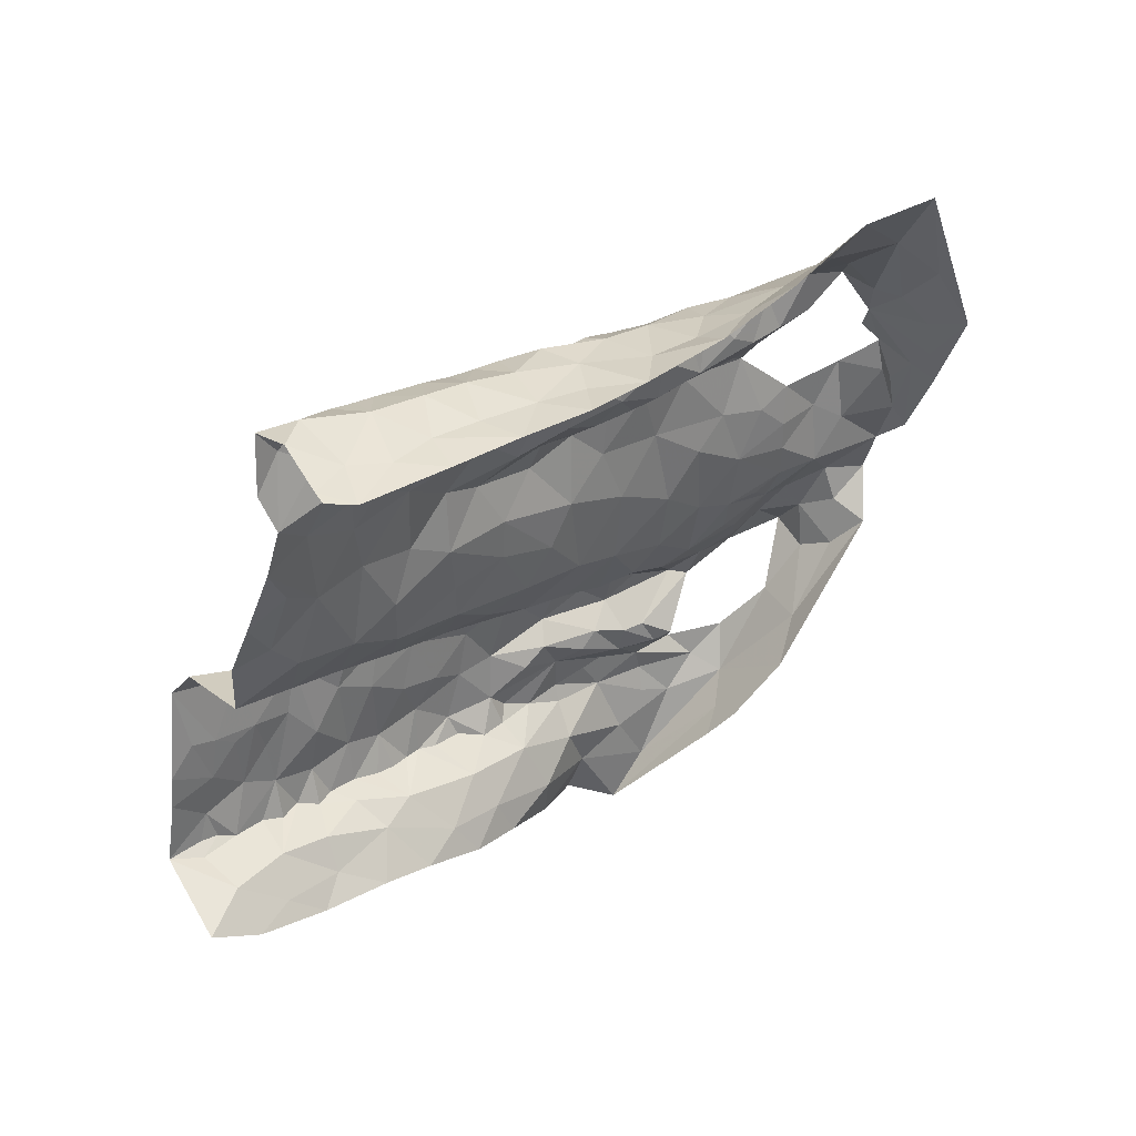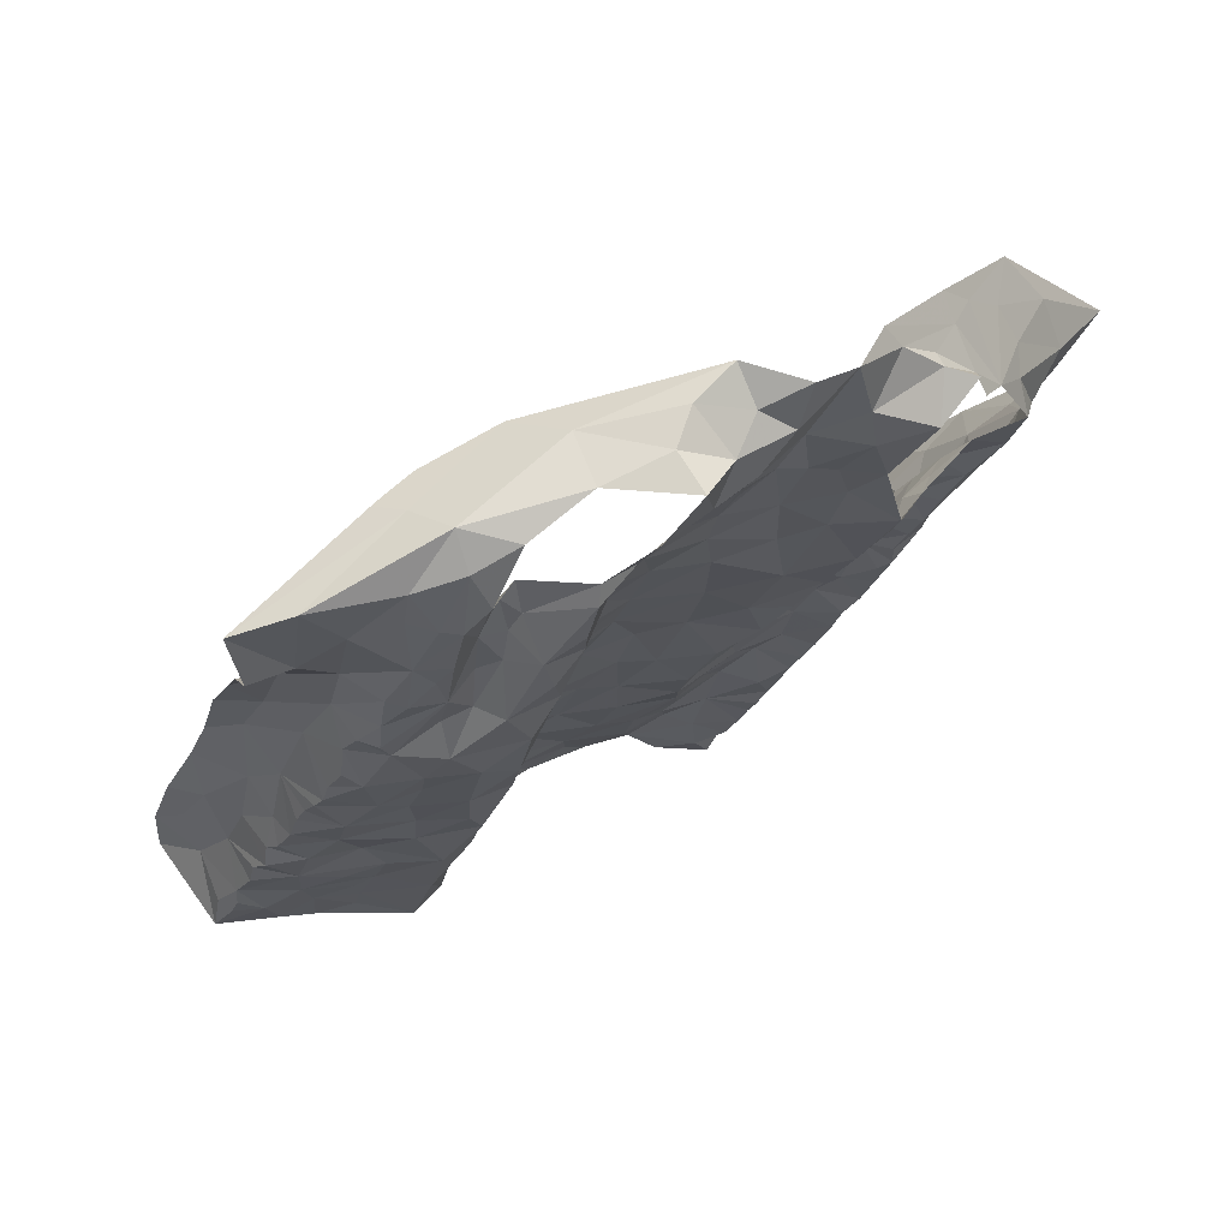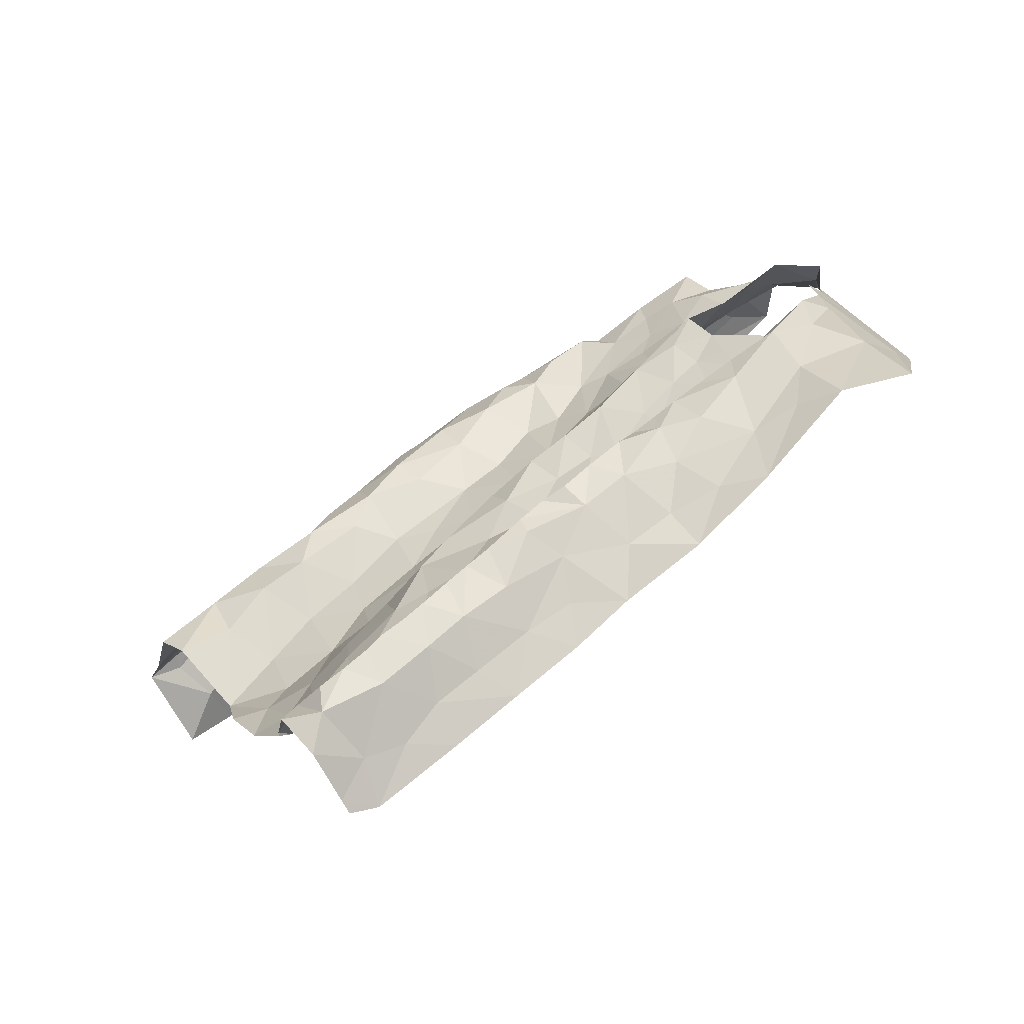
<metadata>
{"format":"obj","ext":"obj","renderer":"f3d","projection":"perspective","resolution":1024,"background":"white","views":[{"elev":-46.4,"azim":73.6,"up":"+Z"},{"elev":30.8,"azim":-35.1,"up":"+Y"},{"elev":-0.8,"azim":66.0,"up":"+Z"}]}
</metadata>
<code>
v -0.5709 0.1399 -1.071
v -0.5642 0.1692 -1.044
v -0.5663 0.2057 -1.026
v -0.5632 0.2309 -1.001
v -0.5637 0.2528 -0.9913
v -0.5584 0.3003 -0.9473
v -0.5582 0.3297 -0.953
v -0.5482 0.4369 -0.8352
v -0.5409 0.5175 -0.7739
v -0.639 0.5658 -0.8411
v -0.6126 0.4821 -0.9427
v -0.5853 0.1958 -1.15
v -0.6013 0.378 -1.023
v -0.6892 0.6657 -0.7531
v -0.5085 0.638 -0.6887
v -0.5329 0.6502 -0.6861
v -0.599 0.2488 -1.124
v -0.619 0.5231 -0.8971
v -0.6 0.5585 -0.8385
v -0.5475 0.5549 -0.7545
v -0.5706 0.1756 -1.059
v -0.5573 0.661 -0.6986
v -0.6064 0.3157 -1.071
v -0.5884 0.3218 -1.031
v -0.6021 0.4255 -0.9876
v -0.558 0.4598 -0.8827
v -0.6631 0.601 -0.7752
v -0.6195 0.6055 -0.7692
v -0.6396 0.6858 -0.72
v -0.5404 0.6003 -0.719
v -0.5693 0.2145 -1.092
v -0.5894 0.2718 -1.081
v -0.563 0.3026 -1.007
v -0.5636 0.2569 -1.041
v -0.5704 0.3685 -0.9725
v -0.5856 0.4471 -0.9423
v -0.5871 0.4956 -0.8962
v -0.5719 0.5761 -0.7836
v -0.5574 0.388 -0.9331
v -0.5582 0.5179 -0.828
v -0.5933 0.6442 -0.7279
v -0.03698 0.6274 -0.6766
v -0.03415 0.607 -0.7069
v -0.03835 0.5805 -0.7303
v -0.04117 0.5456 -0.7645
v -0.05792 0.4893 -0.812
v -0.04666 0.4198 -0.8762
v -0.06431 0.3025 -0.9572
v -0.05788 0.2403 -1.011
v -0.02235 0.1247 -1.095
v 0.03481 0.1092 -1.077
v 0.01013 0.1337 -1.066
v 0.03444 0.1491 -1.046
v 0.03948 0.1938 -1.012
v 0.03985 0.28 -0.9459
v 0.04304 0.325 -0.9108
v 0.03571 0.3883 -0.8623
v 0.04242 0.4732 -0.8003
v 0.01425 0.5775 -0.752
v -0.02734 0.4698 -0.8401
v 0.004799 0.6019 -0.7378
v 0.01275 0.4464 -0.8412
v -0.05544 0.1508 -1.1
v -0.003786 0.1708 -1.053
v -0.0571 0.215 -1.036
v -0.0001528 0.3142 -0.9546
v 0.01203 0.3391 -0.9278
v 0.0019 0.4247 -0.8655
v 0.001436 0.3843 -0.8967
v 0.00731 0.5025 -0.8072
v -0.0382 0.5117 -0.8066
v -0.01616 0.5501 -0.7805
v -0.03571 0.1896 -1.062
v -0.01543 0.2723 -0.9919
v 0.02125 0.2556 -0.9723
v -0.006791 0.2174 -1.027
v -0.04038 0.3334 -0.9347
v -0.4477 0.6608 -0.7063
v -0.4386 0.6235 -0.7113
v -0.4447 0.6036 -0.7231
v -0.4559 0.5118 -0.7639
v -0.4698 0.453 -0.782
v -0.4677 0.3905 -0.8353
v -0.4649 0.3546 -0.8645
v -0.44 0.1962 -0.9811
v -0.4528 0.1797 -0.9985
v -0.5636 0.1857 -1.032
v -0.5613 0.266 -0.9697
v -0.5613 0.2902 -0.9655
v -0.5556 0.3246 -0.9258
v -0.5561 0.3501 -0.9104
v -0.5545 0.3675 -0.8967
v -0.5531 0.381 -0.8808
v -0.5509 0.3936 -0.8676
v -0.55 0.4123 -0.8583
v -0.5494 0.4683 -0.8285
v -0.5474 0.4886 -0.8059
v -0.5358 0.4869 -0.7866
v -0.5309 0.5472 -0.7448
v -0.5135 0.5744 -0.7269
v -0.474 0.6513 -0.6979
v -0.519 0.4666 -0.7981
v -0.4609 0.6451 -0.7106
v -0.4707 0.122 -1.05
v -0.4865 0.165 -1.022
v -0.5247 0.2349 -0.9761
v -0.4783 0.4961 -0.7808
v -0.4889 0.5348 -0.7503
v -0.5061 0.1299 -1.056
v -0.5121 0.3072 -0.9148
v -0.4734 0.2662 -0.9427
v -0.5195 0.3413 -0.8869
v -0.4621 0.5592 -0.7492
v -0.479 0.4199 -0.8115
v -0.5041 0.3772 -0.8529
v -0.5351 0.1679 -1.031
v -0.5277 0.273 -0.9476
v -0.5299 0.4204 -0.8303
v -0.5115 0.1999 -0.9985
v -0.4734 0.6061 -0.7244
v 0.05431 0.1441 -1.069
v 0.03945 0.1718 -1.029
v 0.03868 0.2103 -0.9974
v 0.04059 0.2324 -0.9826
v 0.04138 0.2537 -0.9661
v 0.04095 0.3018 -0.9288
v 0.03941 0.3625 -0.8811
v 0.04458 0.409 -0.8473
v 0.04227 0.4391 -0.8248
v 0.03296 0.4634 -0.8114
v 0.03323 0.4945 -0.7901
v 0.03591 0.5174 -0.7734
v 0.03946 0.5393 -0.7566
v 0.01414 0.6289 -0.7143
v -0.01221 0.6278 -0.6963
v -0.5044 0.5928 -0.7126
v -0.01244 0.8114 -0.6619
v -0.02683 0.7435 -0.616
v 0.04443 0.7267 -0.6504
v -0.04965 0.833 -0.6542
v -0.1531 0.8452 -0.6074
v -0.08686 0.8001 -0.6164
v -0.05911 0.7808 -0.5906
v -0.03627 0.7658 -0.6218
v 0.004571 0.7382 -0.6318
v -0.0451 0.8058 -0.6414
v 0.05364 0.173 -1.17
v 0.0559 0.203 -1.165
v 0.1532 0.586 -0.8378
v 0.06629 0.8169 -0.7048
v 0.05709 0.1339 -1.11
v 0.06986 0.2799 -1.106
v 0.02089 0.6602 -0.681
v 0.05302 0.165 -1.157
v 0.2216 0.7132 -0.7345
v 0.05206 0.689 -0.6446
v 0.06353 0.6448 -0.6808
v 0.08962 0.4022 -1.01
v 0.08068 0.3404 -1.058
v 0.1261 0.5218 -0.907
v 0.05869 0.2297 -1.103
v 0.06173 0.2618 -1.064
v 0.05293 0.7534 -0.6655
v 0.07181 0.3556 -0.9943
v 0.07755 0.4006 -0.9661
v 0.06437 0.3353 -0.9494
v 0.0553 0.3627 -0.8937
v 0.068 0.4658 -0.8358
v 0.03967 0.5692 -0.7365
v 0.1428 0.6269 -0.7632
v 0.1833 0.655 -0.7508
v 0.1351 0.7133 -0.6948
v 0.1159 0.7644 -0.7026
v 0.03287 0.7902 -0.6735
v 0.06818 0.3967 -0.919
v 0.06322 0.2898 -0.9782
v 0.06374 0.4238 -0.8668
v 0.0834 0.5185 -0.8217
v 0.05405 0.1882 -1.116
v 0.06708 0.3035 -1.032
v 0.08601 0.463 -0.906
v 0.1181 0.591 -0.7904
v 0.06313 0.5103 -0.7857
v 0.09988 0.4535 -0.9637
v 0.05865 0.206 -1.043
v 0.07929 0.5498 -0.7747
v 0.1176 0.5496 -0.8479
v 0.04511 0.6047 -0.711
v 0.09604 0.5049 -0.8753
v 0.08342 0.6825 -0.6732
v 0.116 0.647 -0.7217
v 0.06163 0.2524 -1.007
v 0.07611 0.5921 -0.7309
v -0.5348 0.7461 -0.7557
v -0.4392 0.7911 -0.7314
v -0.509 0.7586 -0.7546
v -0.5501 0.7387 -0.7555
v -0.5028 0.6772 -0.6537
v -0.4824 0.7362 -0.637
v -0.3612 0.7961 -0.6058
v -0.4143 0.8015 -0.6708
v -0.4227 0.7731 -0.6248
v -0.5207 0.7113 -0.6576
v -0.5239 0.7489 -0.6718
v -0.5355 0.7446 -0.7238
v -0.561 0.6951 -0.684
v -0.2716 0.7193 -0.6373
v -0.2514 0.6991 -0.6623
v -0.1615 0.701 -0.6456
v -0.121 0.6911 -0.6299
v -0.3702 0.7109 -0.6113
v -0.2903 0.8467 -0.6233
v -0.3471 0.7069 -0.627
v -0.3574 0.7702 -0.57
v -0.3342 0.8222 -0.6215
v -0.3216 0.7303 -0.6079
v -0.08974 0.7939 -0.6024
v -0.3132 0.7787 -0.5916
v -0.1915 0.7099 -0.6496
v -0.1046 0.7486 -0.5853
v -0.248 0.8339 -0.5765
v -0.1526 0.7354 -0.6104
v -0.1672 0.7749 -0.6006
v -0.2265 0.7198 -0.6491
v -0.2814 0.7499 -0.6022
v -0.2525 0.7877 -0.5907
v -0.216 0.7586 -0.6254
v -0.1965 0.8301 -0.5841
v -0.1341 0.8229 -0.6051
v -0.285 0.8099 -0.6018
v -0.3765 0.1021 -1.019
v -0.4383 0.1349 -1.028
v -0.3138 0.6956 -0.651
v -0.2184 0.1765 -1.086
v -0.402 0.6449 -0.6528
v -0.1757 0.1475 -1.111
v -0.0824 0.1804 -1.068
v -0.06043 0.5933 -0.6872
v -0.1369 0.6654 -0.6613
v -0.4762 0.2142 -0.9746
v -0.339 0.1135 -1.027
v -0.2985 0.6769 -0.674
v -0.101 0.2261 -1.025
v -0.07491 0.3761 -0.9018
v -0.4428 0.5679 -0.7354
v -0.2451 0.1452 -1.098
v -0.06844 0.4543 -0.8361
v -0.08876 0.4735 -0.7882
v -0.1889 0.6563 -0.6889
v -0.1149 0.3152 -0.9306
v -0.1597 0.2927 -0.9713
v -0.08236 0.2723 -0.9768
v -0.3058 0.16 -1.089
v -0.3938 0.4524 -0.7684
v -0.08935 0.404 -0.8593
v -0.4414 0.1581 -1.011
v -0.3792 0.389 -0.8128
v -0.1648 0.6006 -0.7211
v -0.1558 0.2465 -1.014
v -0.1678 0.2088 -1.056
v -0.1062 0.1519 -1.106
v -0.1457 0.1764 -1.088
v -0.07855 0.556 -0.7139
v -0.4135 0.3515 -0.8438
v -0.4261 0.5748 -0.6989
v -0.4053 0.539 -0.714
v -0.4321 0.278 -0.9123
v -0.4385 0.5041 -0.7388
v -0.3808 0.506 -0.742
v -0.1762 0.3361 -0.9465
v -0.1324 0.6184 -0.6915
v -0.3598 0.6696 -0.6577
v -0.3447 0.6168 -0.7143
v -0.3239 0.6425 -0.6992
v -0.2487 0.2086 -1.066
v -0.08015 0.6224 -0.6547
v -0.4443 0.3162 -0.8896
v -0.3975 0.31 -0.8709
v -0.3705 0.278 -0.893
v -0.3468 0.3242 -0.8857
v -0.1241 0.3483 -0.9013
v -0.1665 0.388 -0.8963
v -0.2547 0.6669 -0.6889
v -0.07934 0.5114 -0.7564
v -0.1887 0.5205 -0.7923
v -0.1334 0.4824 -0.7977
v -0.1345 0.5414 -0.7475
v -0.3806 0.1638 -0.9748
v -0.3237 0.2609 -0.9928
v -0.3435 0.2112 -0.9573
v -0.3357 0.168 -1.004
v -0.3151 0.2139 -1.037
v -0.2485 0.2612 -1.026
v -0.4423 0.2294 -0.9524
v -0.4283 0.414 -0.7978
v -0.3631 0.3469 -0.8496
v -0.331 0.3698 -0.9013
v -0.3508 0.4064 -0.8295
v -0.3265 0.4995 -0.8114
v -0.3286 0.4561 -0.842
v -0.3601 0.4619 -0.7863
v -0.3772 0.5694 -0.7087
v -0.2168 0.2928 -0.9934
v -0.3904 0.2219 -0.9345
v -0.1033 0.4395 -0.8162
v -0.1259 0.4023 -0.854
v -0.345 0.2579 -0.9275
v -0.3256 0.3145 -0.9516
v -0.268 0.5368 -0.798
v -0.2609 0.4946 -0.8333
v -0.3407 0.5425 -0.7719
v -0.2754 0.3083 -0.9805
v -0.2435 0.6271 -0.7182
v -0.3247 0.5762 -0.7553
v -0.2098 0.3987 -0.9005
v -0.3036 0.4085 -0.89
v -0.2668 0.4384 -0.8784
v -0.2175 0.4519 -0.8619
v -0.2716 0.3673 -0.9332
v -0.2165 0.582 -0.7476
v -0.2805 0.5925 -0.751
v -0.1725 0.4601 -0.8403
v -0.2279 0.3546 -0.9407
v -0.401 0.6671 -0.6515
v -0.3954 0.6004 -0.6794
f 94 26 39
f 34 4 5
f 24 23 32
f 20 9 99
f 38 20 30
f 28 27 10
f 21 2 87
f 31 1 21
f 30 15 16
f 39 91 92
f 19 10 18
f 40 20 38
f 41 22 206
f 100 136 30
f 101 15 120
f 39 90 91
f 39 92 93
f 26 95 8
f 206 29 41
f 21 3 31
f 12 1 31
f 15 30 136
f 15 136 120
f 32 23 17
f 7 89 6
f 39 7 90
f 39 93 94
f 96 26 8
f 97 40 96
f 40 9 20
f 30 99 100
f 14 27 28
f 3 21 87
f 30 16 22
f 17 12 31
f 4 34 3
f 31 3 34
f 88 89 33
f 33 35 24
f 24 35 13
f 7 39 35
f 35 25 13
f 35 39 36
f 36 25 35
f 11 25 36
f 11 36 37
f 36 39 26
f 26 94 95
f 18 11 37
f 9 97 98
f 9 40 97
f 30 20 99
f 28 29 14
f 31 32 17
f 34 5 88
f 88 33 34
f 24 34 33
f 24 13 23
f 28 19 38
f 29 28 41
f 30 22 41
f 34 32 31
f 24 32 34
f 26 96 40
f 37 26 40
f 18 37 19
f 37 36 26
f 19 28 10
f 40 19 37
f 30 41 38
f 40 38 19
f 28 38 41
f 7 33 89
f 35 33 7
f 43 134 135
f 64 53 122
f 42 43 135
f 76 122 54
f 69 244 77
f 62 68 128
f 47 60 247
f 66 55 126
f 247 60 46
f 57 69 127
f 125 75 124
f 67 126 56
f 70 131 132
f 134 43 61
f 72 59 61
f 72 45 71
f 130 70 62
f 72 133 59
f 43 44 61
f 61 44 72
f 76 123 124
f 65 237 73
f 76 65 73
f 76 54 123
f 66 75 55
f 75 66 74
f 48 74 66
f 66 77 48
f 67 56 127
f 244 69 47
f 128 68 57
f 130 62 129
f 70 58 131
f 70 130 58
f 132 133 72
f 45 72 44
f 51 52 50
f 64 52 53
f 50 52 63
f 52 64 63
f 49 65 74
f 48 252 74
f 67 66 126
f 68 69 57
f 67 127 69
f 72 70 132
f 60 71 46
f 71 60 70
f 64 73 63
f 73 237 63
f 73 64 76
f 75 76 124
f 74 65 76
f 76 64 122
f 49 74 252
f 60 68 62
f 70 60 62
f 71 70 72
f 75 74 76
f 67 77 66
f 68 47 69
f 68 60 47
f 77 67 69
f 116 87 2
f 116 3 87
f 88 117 89
f 110 277 112
f 112 91 90
f 115 93 112
f 89 117 6
f 103 120 80
f 8 95 118
f 97 96 102
f 108 136 100
f 108 100 99
f 113 245 120
f 108 120 136
f 95 94 118
f 256 105 232
f 79 78 103
f 102 98 97
f 82 81 107
f 112 92 91
f 80 79 103
f 115 84 83
f 245 80 120
f 120 103 101
f 104 232 105
f 105 256 86
f 119 86 85
f 4 3 106
f 5 4 106
f 267 110 111
f 110 90 6
f 90 110 112
f 110 267 277
f 82 107 102
f 102 96 118
f 118 96 8
f 102 108 98
f 9 108 99
f 9 98 108
f 81 113 108
f 1 116 2
f 104 105 109
f 119 105 86
f 106 88 5
f 117 110 6
f 277 84 112
f 112 93 92
f 118 94 115
f 112 84 115
f 118 114 102
f 107 81 108
f 108 113 120
f 119 116 105
f 1 109 116
f 116 119 3
f 106 3 119
f 240 119 85
f 115 83 114
f 93 115 94
f 115 114 118
f 102 107 108
f 116 109 105
f 106 117 88
f 294 111 106
f 106 119 240
f 294 106 240
f 111 117 106
f 110 117 111
f 114 82 102
f 129 62 128
f 167 127 56
f 59 133 169
f 121 53 52
f 52 51 121
f 55 75 125
f 90 7 6
f 2 21 1
f 103 78 101
f 144 145 146
f 139 145 156
f 138 145 144
f 144 142 217
f 142 144 146
f 140 141 146
f 146 229 142
f 145 137 146
f 229 146 141
f 137 140 146
f 145 139 163
f 143 144 217
f 137 145 174
f 174 145 163
f 126 55 176
f 126 176 166
f 163 139 172
f 129 128 177
f 134 157 153
f 135 153 42
f 183 131 58
f 154 179 151
f 154 148 179
f 150 173 155
f 165 158 184
f 160 181 184
f 137 174 150
f 150 140 137
f 166 164 175
f 176 55 125
f 133 132 183
f 53 121 122
f 51 151 121
f 185 192 123
f 122 185 54
f 188 134 61
f 187 189 160
f 190 139 156
f 148 154 147
f 167 177 127
f 167 56 166
f 166 56 126
f 129 177 168
f 177 57 127
f 183 58 168
f 187 160 149
f 151 179 121
f 192 124 123
f 170 182 149
f 157 156 153
f 134 153 135
f 134 188 157
f 148 161 179
f 174 163 173
f 164 158 165
f 159 158 164
f 175 167 166
f 159 164 180
f 180 162 159
f 128 57 177
f 58 130 129
f 132 131 183
f 54 185 123
f 192 125 124
f 125 192 176
f 152 161 148
f 149 171 170
f 181 175 184
f 164 165 175
f 168 189 178
f 177 181 168
f 58 129 168
f 181 160 189
f 162 152 159
f 59 188 61
f 188 59 169
f 170 171 191
f 172 139 190
f 191 172 190
f 172 173 163
f 173 172 155
f 175 177 167
f 183 168 178
f 172 191 171
f 171 155 172
f 186 193 133
f 156 157 190
f 176 180 164
f 168 181 189
f 185 161 162
f 152 162 161
f 191 157 193
f 193 182 191
f 178 182 186
f 179 161 185
f 164 166 176
f 180 176 192
f 175 181 177
f 121 179 185
f 175 165 184
f 192 185 162
f 122 121 185
f 187 149 182
f 178 186 183
f 187 182 178
f 187 178 189
f 150 174 173
f 190 157 191
f 186 133 183
f 182 193 186
f 170 191 182
f 192 162 180
f 193 157 188
f 169 193 188
f 133 193 169
f 206 203 204
f 196 194 197
f 197 14 205
f 29 206 204
f 195 201 212
f 201 215 212
f 201 202 200
f 215 201 200
f 78 198 101
f 16 206 22
f 199 203 198
f 202 201 204
f 201 195 204
f 198 15 101
f 206 16 203
f 15 203 16
f 202 204 199
f 14 29 205
f 203 15 198
f 204 203 199
f 195 205 204
f 29 204 205
f 196 205 195
f 197 205 196
f 213 216 211
f 211 216 214
f 224 207 208
f 222 210 220
f 143 217 220
f 214 200 202
f 218 214 216
f 223 217 229
f 229 141 228
f 212 215 230
f 215 200 218
f 215 218 230
f 221 212 230
f 216 213 233
f 207 216 233
f 209 210 222
f 209 222 219
f 223 220 217
f 218 225 226
f 225 218 216
f 225 216 207
f 228 223 229
f 219 227 224
f 227 222 223
f 226 228 221
f 223 228 227
f 200 214 218
f 230 218 226
f 222 227 219
f 226 221 230
f 225 227 226
f 226 227 228
f 217 142 229
f 225 207 227
f 227 207 224
f 220 223 222
f 259 252 251
f 268 81 82
f 231 232 104
f 295 82 114
f 81 268 245
f 265 235 79
f 253 292 291
f 264 83 84
f 238 42 276
f 252 250 251
f 243 65 49
f 210 209 239
f 45 284 71
f 42 238 43
f 274 233 272
f 211 324 272
f 236 234 246
f 236 261 262
f 239 276 210
f 264 84 277
f 81 245 113
f 283 208 207
f 233 213 272
f 262 234 236
f 48 77 250
f 243 237 65
f 209 249 239
f 85 86 256
f 295 114 83
f 272 324 235
f 243 49 252
f 284 45 263
f 238 263 44
f 271 276 239
f 294 240 85
f 82 295 254
f 268 82 254
f 250 77 244
f 48 250 252
f 209 219 249
f 80 265 79
f 245 265 80
f 233 242 207
f 246 234 253
f 260 243 259
f 263 45 44
f 44 43 238
f 278 277 267
f 295 83 264
f 244 281 250
f 255 47 247
f 305 247 248
f 245 268 265
f 237 260 261
f 304 111 294
f 241 291 288
f 264 257 295
f 255 244 47
f 306 255 305
f 247 46 248
f 224 249 219
f 262 260 234
f 46 284 248
f 256 232 231
f 264 296 257
f 247 305 255
f 313 258 249
f 271 239 249
f 250 281 270
f 243 252 259
f 284 46 71
f 256 288 85
f 304 294 85
f 231 241 288
f 256 231 288
f 281 244 255
f 254 269 268
f 257 296 298
f 283 313 249
f 251 250 270
f 269 266 268
f 303 259 251
f 249 258 271
f 303 293 259
f 272 213 211
f 260 237 243
f 237 261 63
f 260 262 261
f 267 111 304
f 238 276 263
f 263 276 271
f 263 271 287
f 278 296 264
f 265 268 266
f 265 266 302
f 302 325 265
f 85 288 304
f 288 291 290
f 288 290 304
f 253 291 241
f 306 305 322
f 283 249 224
f 271 258 287
f 272 273 274
f 302 273 325
f 272 235 273
f 325 273 235
f 293 260 259
f 260 293 275
f 260 275 234
f 292 253 275
f 277 278 264
f 296 278 279
f 279 278 267
f 279 280 296
f 304 279 267
f 270 282 315
f 281 255 306
f 282 281 306
f 282 270 281
f 266 269 302
f 269 311 302
f 273 302 314
f 283 224 208
f 263 287 284
f 248 284 286
f 285 286 287
f 287 286 284
f 304 290 307
f 289 307 290
f 289 290 292
f 290 291 292
f 234 275 253
f 293 289 292
f 275 293 292
f 295 257 254
f 254 257 301
f 301 257 298
f 298 300 301
f 280 297 296
f 297 298 296
f 269 254 301
f 299 301 300
f 269 301 311
f 301 299 311
f 311 299 309
f 270 315 323
f 270 303 251
f 274 242 233
f 303 312 293
f 312 303 323
f 270 323 303
f 308 312 319
f 274 283 242
f 320 258 313
f 283 274 313
f 321 313 274
f 321 274 273
f 320 313 321
f 283 207 242
f 286 322 305
f 248 286 305
f 322 282 306
f 285 287 320
f 320 287 258
f 320 309 285
f 307 289 308
f 307 280 279
f 289 293 312
f 299 310 309
f 299 300 310
f 310 300 317
f 314 311 309
f 319 323 315
f 308 289 312
f 279 304 307
f 314 302 311
f 314 321 273
f 285 322 286
f 318 282 322
f 315 282 318
f 300 298 297
f 317 319 315
f 300 297 316
f 316 317 300
f 317 315 318
f 317 316 319
f 316 297 319
f 297 280 308
f 297 308 319
f 317 318 310
f 308 280 307
f 309 320 321
f 285 309 310
f 322 310 318
f 285 310 322
f 314 309 321
f 324 78 79
f 235 324 79
f 265 325 235
f 319 312 323

</code>
